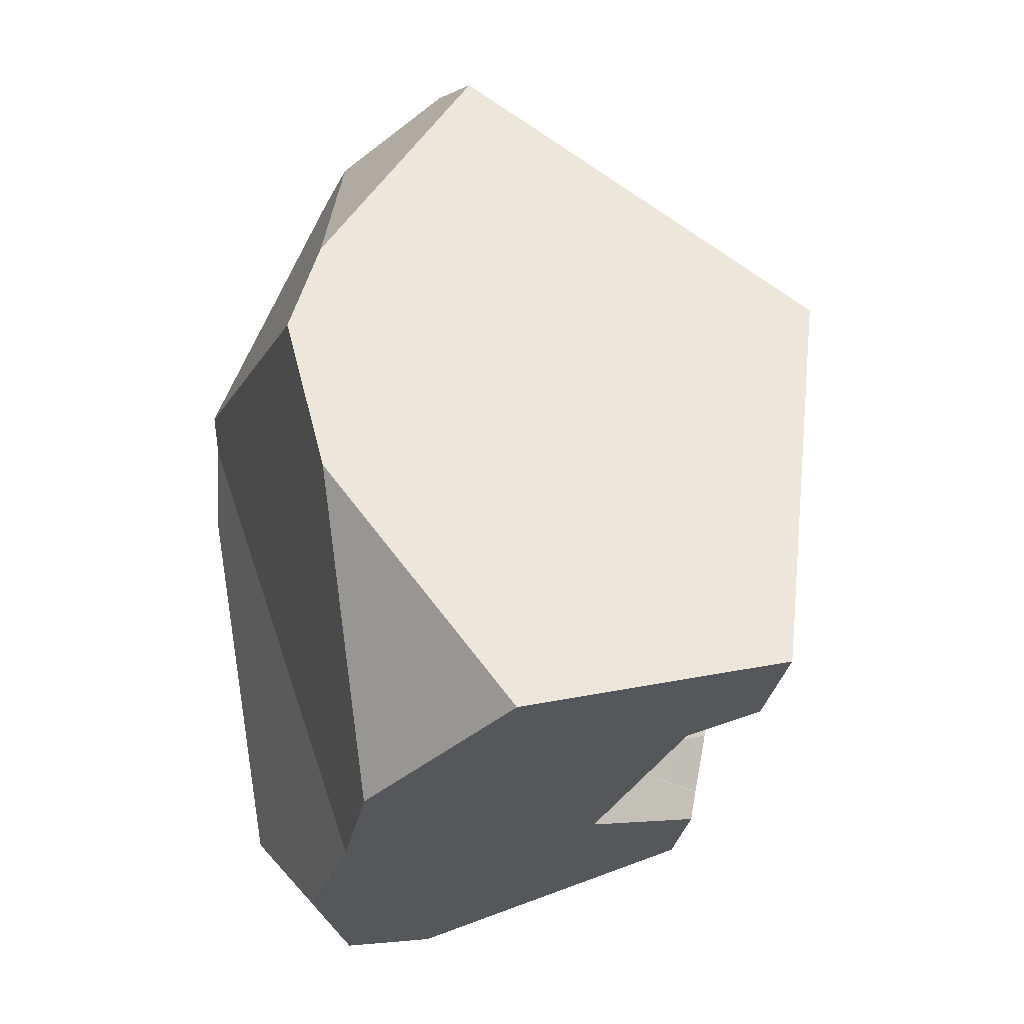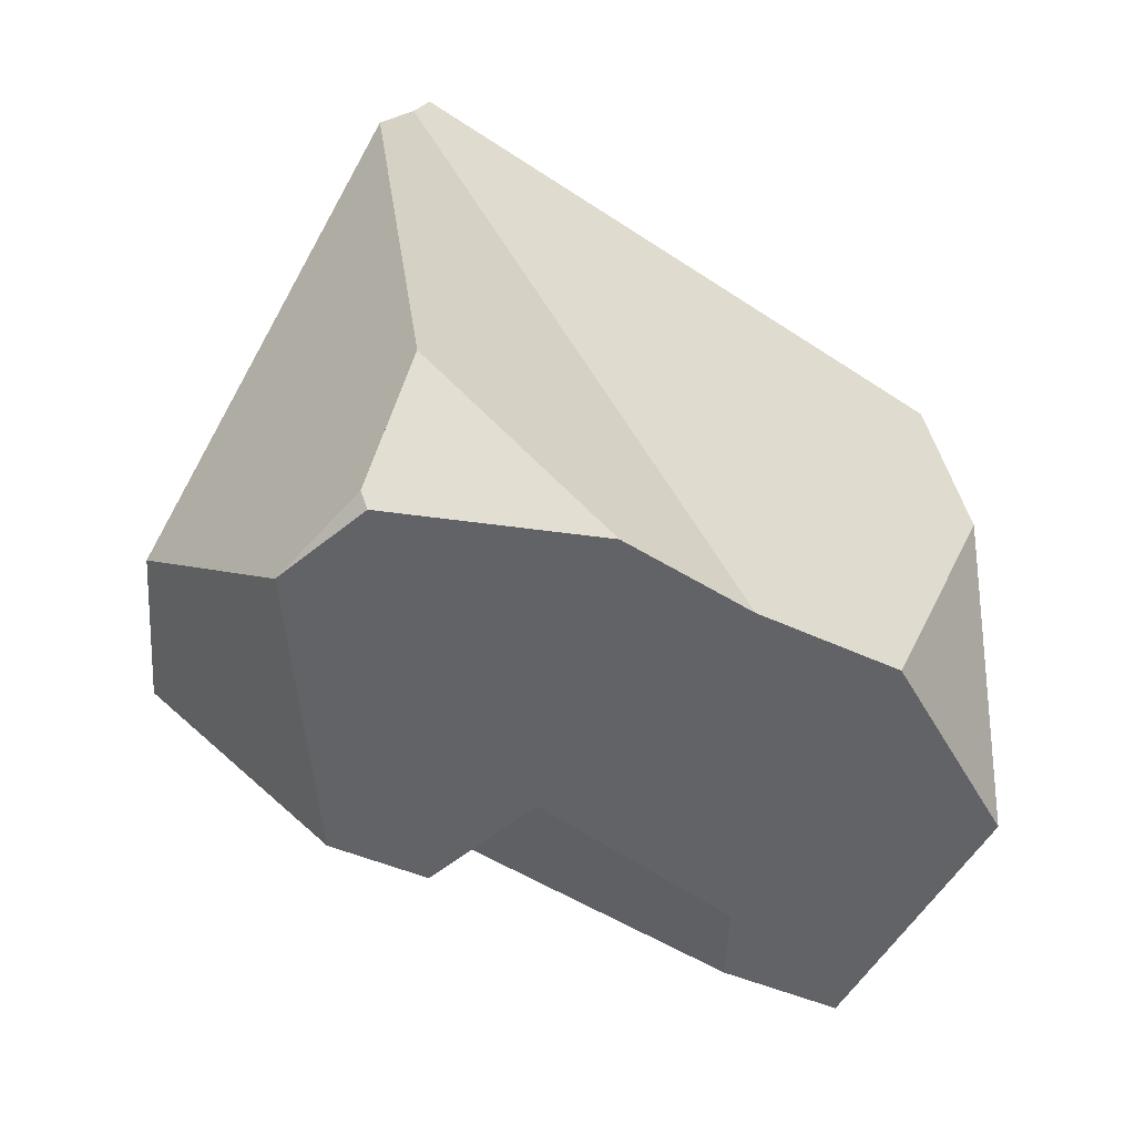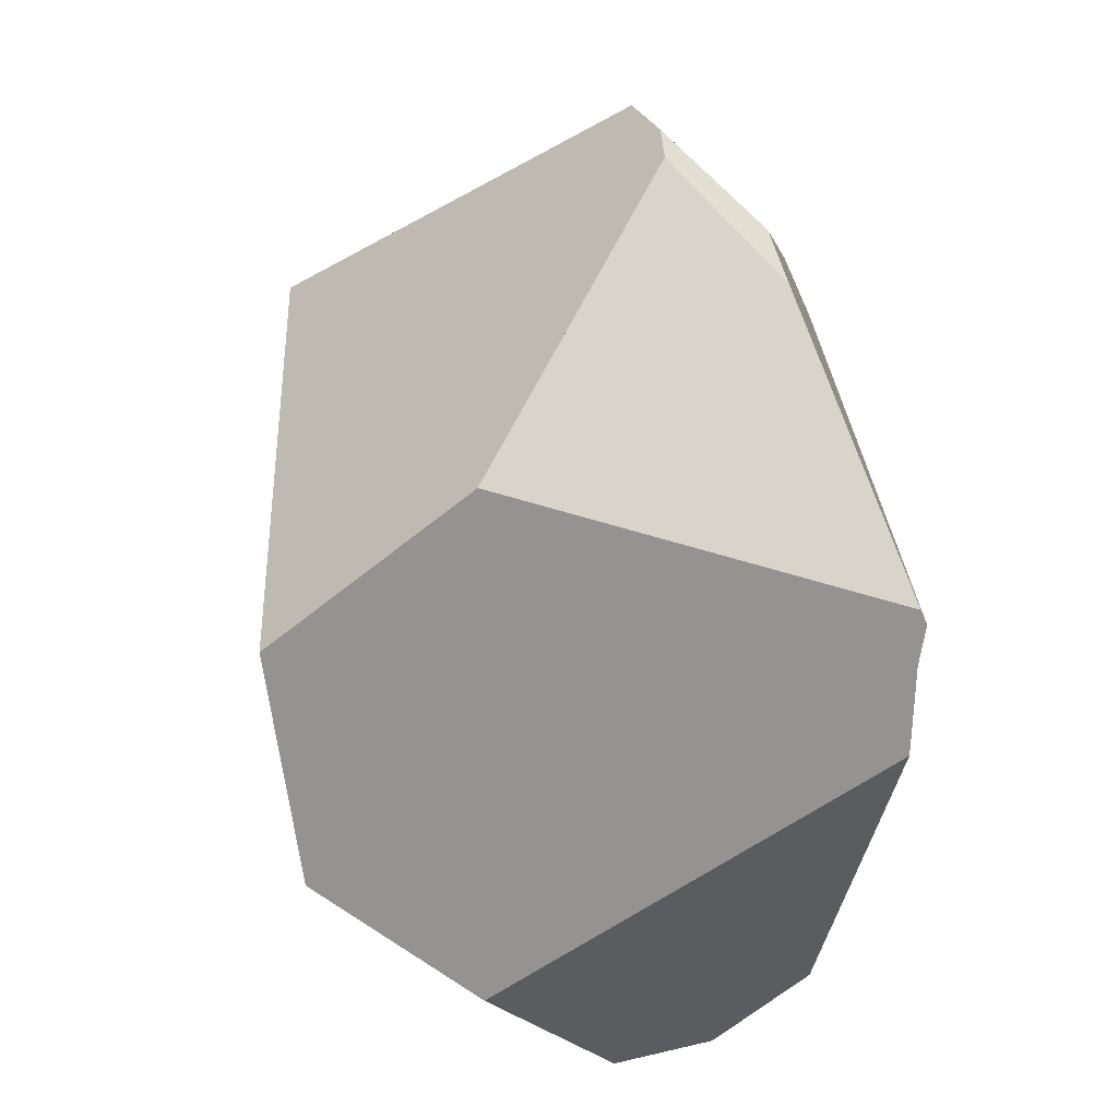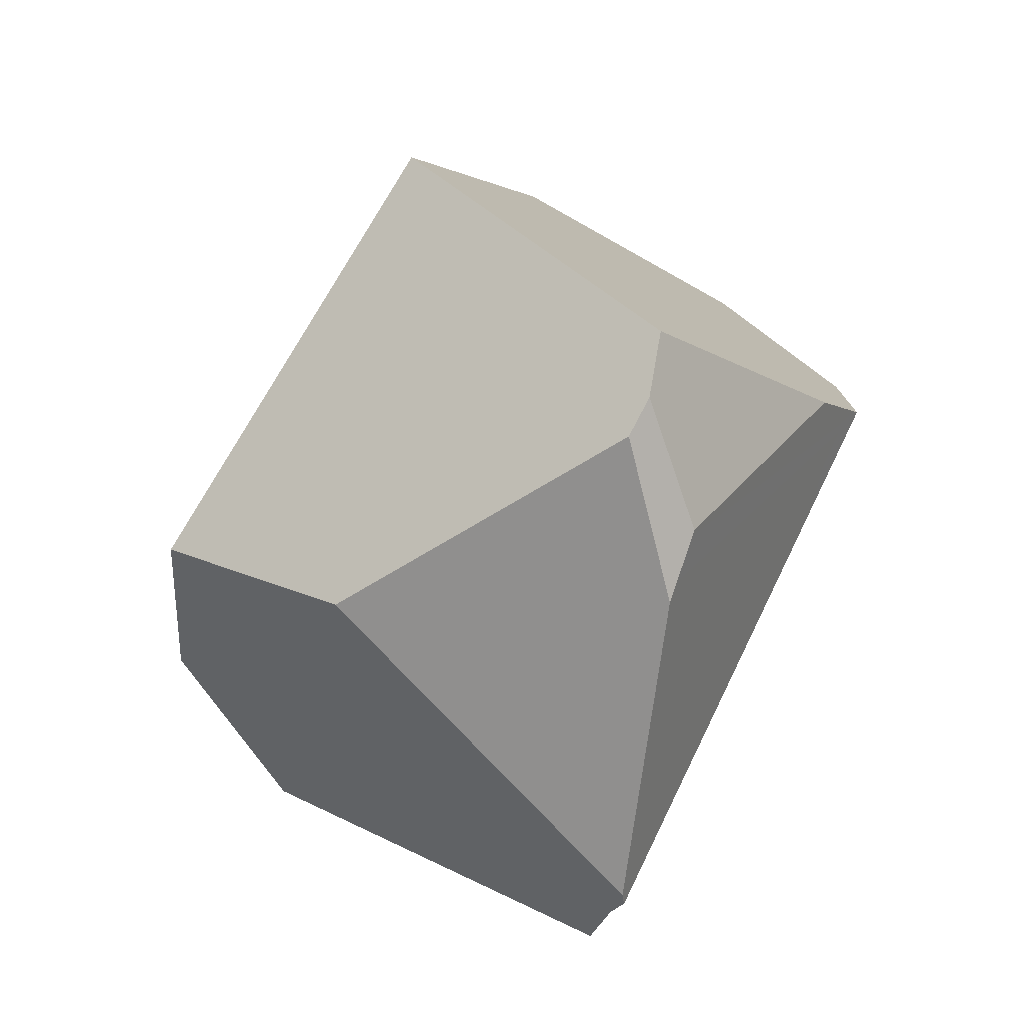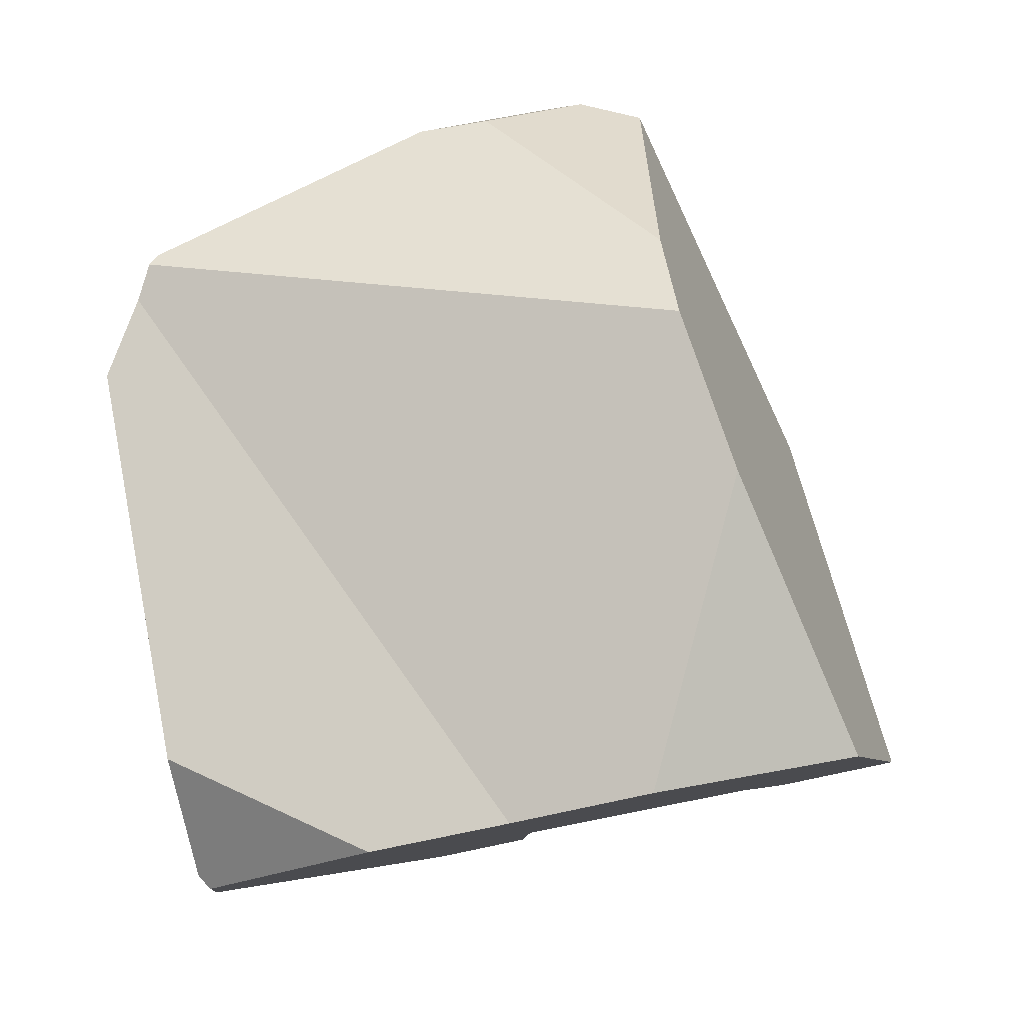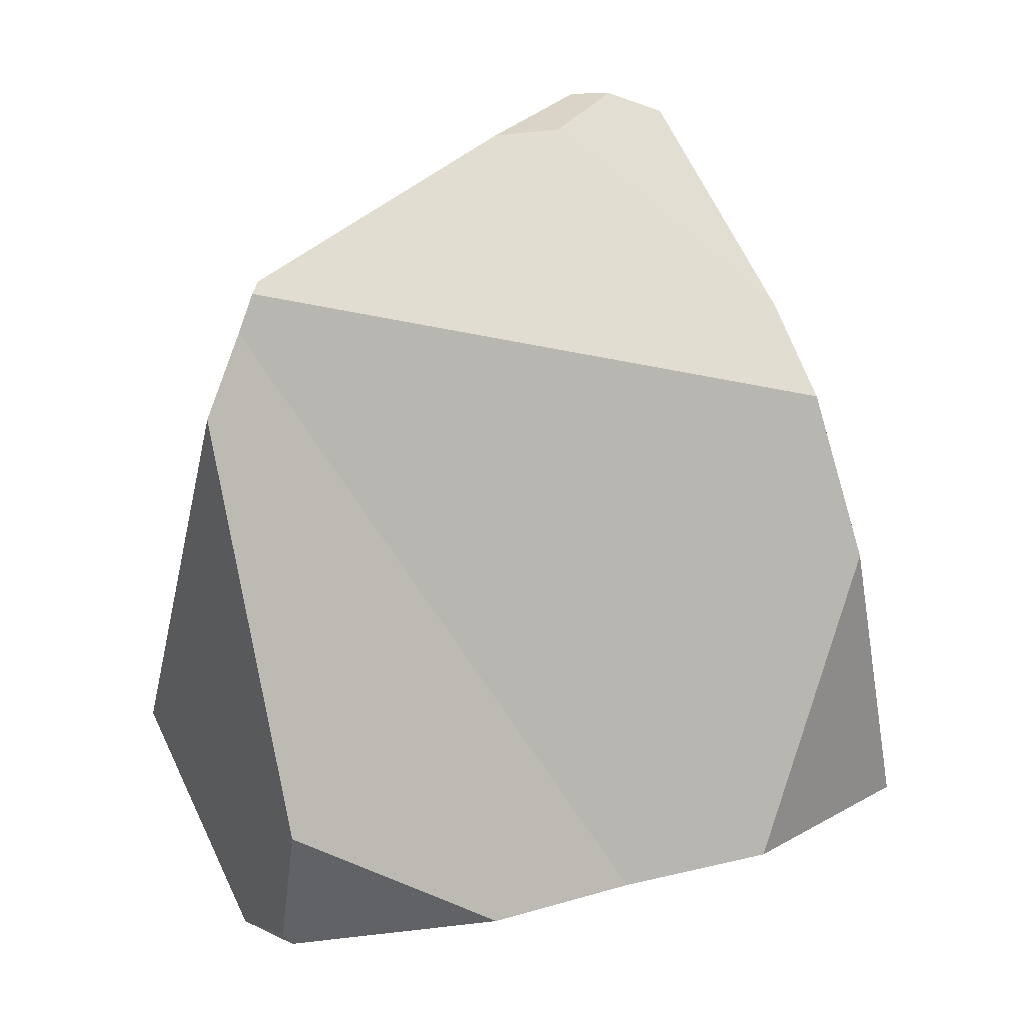
<metadata>
{"format":"obj","ext":"obj","renderer":"f3d","projection":"perspective","resolution":1024,"background":"white","views":[{"elev":-15.9,"azim":-118.5,"up":"+Z"},{"elev":-66.7,"azim":134.2,"up":"+Z"},{"elev":41.2,"azim":69.6,"up":"+Z"},{"elev":79.7,"azim":101.7,"up":"+Z"},{"elev":71.5,"azim":-176.7,"up":"+Y"},{"elev":-2.9,"azim":150.2,"up":"+Z"}]}
</metadata>
<code>
v 0.6974 2.175 0.3921
v 0.5322 2.272 0.2338
v 0.6091 2.117 0.4455
v 0.5322 2.272 0.2338
v 0.6974 2.175 0.3921
v 0.5147 2.309 0.1507
v 0.5322 2.272 0.2338
v 0.5147 2.309 0.1507
v 0.4596 2.297 0.01231
v 0.2958 1.942 -0.09032
v 0.309 1.929 -0.04146
v 0.3119 1.926 -0.03072
v 0.4856 2.022 0.3473
v 0.4589 1.984 0.3116
v 0.3438 1.893 0.08716
v 0.4545 1.978 0.3056
v 0.347 1.89 0.0989
v 0.4475 1.968 0.2962
v 0.4449 1.964 0.2928
v 0.3487 1.888 0.1052
v 0.4447 1.964 0.2926
v 0.3488 1.888 0.1055
v 0.3736 1.862 0.1973
v 0.4447 1.964 0.2926
v 0.3736 1.862 0.1973
v 0.4891 1.82 0.1811
v 0.4974 1.817 0.1799
v 0.4449 1.964 0.2928
v 0.4475 1.968 0.2962
v 0.4545 1.978 0.3056
v 0.4589 1.984 0.3116
v 0.4856 2.022 0.3473
v 0.708 2.02 0.3813
v 0.6802 2.057 0.4076
v 0.6666 2.076 0.4204
v 0.6631 2.08 0.4237
v 0.6627 2.081 0.4241
v 0.551 2.116 0.4349
v 0.6488 2.099 0.4372
v 0.6091 2.117 0.4455
v 0.643 2.107 0.4427
v 0.6091 2.117 0.4455
v 0.643 2.107 0.4427
v 0.6974 2.175 0.3921
v 0.6965 2.135 0.4143
v 0.7133 2.173 0.3893
v 0.7061 2.14 0.4091
v 0.7068 2.14 0.4088
v 0.7116 2.143 0.4063
v 0.7148 2.173 0.3891
v 0.7133 2.173 0.3893
v 0.7148 2.173 0.3891
v 0.77 2.168 0.374
v 0.7582 2.167 0.3815
v 0.7308 2.153 0.396
v 0.7582 2.167 0.3815
v 0.7254 2.15 0.3989
v 0.77 2.168 0.374
v 0.7308 2.153 0.396
v 0.7254 2.15 0.3989
v 0.7582 2.167 0.3815
v 0.8797 2.174 0.3044
v 0.6631 2.08 0.4237
v 0.7125 2.143 0.4057
v 0.7125 2.143 0.4057
v 0.7116 2.143 0.4063
v 0.6627 2.081 0.4241
v 0.7068 2.14 0.4088
v 0.7061 2.14 0.4091
v 0.6965 2.135 0.4143
v 0.6488 2.099 0.4372
v 0.643 2.107 0.4427
v 0.6666 2.076 0.4204
v 0.6802 2.057 0.4076
v 0.708 2.02 0.3813
v 0.7261 1.996 0.3641
v 0.8236 1.923 0.2849
v 0.9828 2.168 0.2363
v 0.9886 2.177 0.2345
v 1.006 2.175 0.1905
v 0.9886 2.177 0.2345
v 0.9828 2.168 0.2363
v 0.9994 2.182 0.215
v 0.9911 2.181 0.2338
v 0.9974 2.184 0.2228
v 0.9911 2.181 0.2338
v 0.9974 2.184 0.2228
v 0.8797 2.174 0.3044
v 0.9911 2.181 0.2338
v 0.5147 2.309 0.1507
v 0.9974 2.184 0.2228
v 0.4596 2.297 0.01231
v 0.9994 2.182 0.215
v 0.6362 2.189 -0.2788
v 1.006 2.175 0.1905
v 0.6362 2.189 -0.2788
v 1.006 2.175 0.1905
v 0.7559 2.166 -0.3061
v 0.6189 1.948 -0.2386
v 0.6362 2.189 -0.2788
v 0.7559 2.166 -0.3061
v 0.5166 2.228 -0.254
v 0.5166 2.228 -0.254
v 0.4596 2.297 0.01231
v 0.5166 2.228 -0.254
v 0.3393 2.181 -0.2014
v 0.2788 1.96 -0.1532
v 0.3393 2.181 -0.2014
v 0.3511 1.934 -0.1679
v 0.2958 1.942 -0.09032
v 0.2788 1.96 -0.1532
v 0.3514 1.934 -0.168
v 0.309 1.929 -0.04146
v 0.3119 1.926 -0.03072
v 0.3656 1.929 -0.1709
v 0.3393 2.181 -0.2014
v 0.3656 1.929 -0.1709
v 0.3514 1.934 -0.168
v 0.3785 1.925 -0.1735
v 0.3785 1.925 -0.1735
v 0.393 1.918 -0.1698
v 0.6163 1.831 -0.164
v 0.6139 1.823 -0.1132
v 0.613 1.829 -0.1464
v 0.7523 1.781 -0.1789
v 0.7451 1.785 -0.1889
v 0.7523 1.781 -0.1789
v 0.7451 1.785 -0.1889
v 0.8446 1.921 -0.2924
v 0.9292 1.897 -0.211
v 0.769 1.77 -0.1556
v 0.769 1.77 -0.1556
v 0.7732 1.767 -0.1498
v 0.7826 1.761 -0.1367
v 0.8449 1.722 -0.04973
v 0.8444 1.722 -0.04837
v 0.8404 1.722 -0.03884
v 0.4974 1.817 0.1799
v 0.8323 1.722 -0.01914
v 0.7964 1.721 0.0676
v 0.7655 1.72 0.1423
v 0.7655 1.72 0.1423
v 0.7882 1.823 0.2309
v 0.7996 1.875 0.2756
v 0.8005 1.897 0.2939
v 0.8035 1.892 0.291
v 0.7996 1.875 0.2756
v 0.8174 1.914 0.2868
v 0.8035 1.892 0.291
v 0.8176 1.914 0.2867
v 0.8236 1.923 0.2849
v 1.009 2.173 0.1786
v 0.7882 1.823 0.2309
v 1.022 2.167 0.1397
v 1.022 2.167 0.1397
v 1.009 2.173 0.1786
v 0.9398 2.142 -0.2297
v 1.028 2.164 0.1187
v 0.9523 1.867 -0.1109
v 0.9398 2.142 -0.2297
v 1.028 2.164 0.1187
v 0.9343 1.879 -0.1859
v 0.9455 1.84 -0.1314
v 0.9455 1.84 -0.1314
v 0.7826 1.761 -0.1367
v 0.9343 1.879 -0.1859
v 0.9065 1.794 -0.09966
v 0.8449 1.722 -0.04973
v 0.9065 1.794 -0.09966
v 0.8444 1.722 -0.04837
v 0.845 1.722 -0.04973
v 0.8404 1.722 -0.03884
v 0.8323 1.722 -0.01914
v 0.7964 1.721 0.0676
v 0.9523 1.867 -0.1109
v 1.028 2.164 0.1187
v 0.9455 1.84 -0.1314
v 0.7655 1.72 0.1423
v 0.9308 1.892 -0.2032
v 0.7732 1.767 -0.1498
v 0.9308 1.892 -0.2032
v 0.9292 1.897 -0.211
v 0.9099 1.964 -0.3048
v 0.9099 1.964 -0.3051
v 0.9098 1.964 -0.3055
v 0.9076 1.974 -0.3166
v 0.9076 1.972 -0.3163
v 0.9076 1.972 -0.3163
v 0.9076 1.974 -0.3166
v 0.8781 1.948 -0.3051
v 0.6386 1.833 -0.2266
v 0.8466 1.922 -0.2932
v 0.8446 1.921 -0.2924
v 0.708 1.808 -0.2408
v 0.6386 1.833 -0.2266
v 0.708 1.808 -0.2408
v 0.6229 1.834 -0.1981
v 0.6228 1.834 -0.1984
v 0.6261 1.837 -0.2202
v 0.6267 1.837 -0.2242
v 0.6267 1.837 -0.2242
v 0.7089 1.808 -0.2395
v 0.7097 1.807 -0.2384
v 0.7101 1.807 -0.2378
v 0.7101 1.807 -0.2378
v 0.7097 1.807 -0.2384
v 0.7089 1.808 -0.2395
v 0.708 1.808 -0.2408
v 0.4218 1.971 -0.1915
v 0.8466 1.922 -0.2932
v 0.8781 1.948 -0.3051
v 0.9099 1.964 -0.3048
v 0.9099 1.964 -0.3051
v 0.9098 1.964 -0.3055
v 0.9076 1.972 -0.3163
v 0.9017 2.061 -0.3279
v 0.9017 2.061 -0.3279
v 0.9128 2.065 -0.3184
v 0.9076 1.974 -0.3166
v 0.9128 2.065 -0.3184
v 0.9017 2.061 -0.3279
v 0.9398 2.142 -0.2297
v 0.9128 2.065 -0.3184
v 0.7559 2.166 -0.3061
v 0.8176 1.914 0.2867
v 0.8005 1.897 0.2939
v 0.7261 1.996 0.3641
v 0.8174 1.914 0.2868
v 0.8035 1.892 0.291
v 0.4891 1.82 0.1811
v 0.3488 1.888 0.1055
v 0.3736 1.862 0.1973
v 0.3487 1.888 0.1052
v 0.347 1.89 0.0989
v 0.3438 1.893 0.08716
v 0.3511 1.934 -0.1679
v 0.2788 1.96 -0.1532
v 0.551 2.116 0.4349
v 0.551 2.116 0.4349
v 0.4218 1.971 -0.1915
v 0.393 1.918 -0.1698
v 0.3785 1.925 -0.1735
v 0.6073 1.965 -0.1772
v 0.6139 1.823 -0.1132
v 0.6073 1.965 -0.1772
v 0.613 1.829 -0.1464
v 0.6139 1.823 -0.1132
v 0.613 1.829 -0.1464
v 0.6073 1.965 -0.1772
v 0.6163 1.831 -0.164
v 0.6267 1.837 -0.2242
v 0.6189 1.948 -0.2386
v 0.6261 1.837 -0.2202
v 0.6228 1.834 -0.1984
v 0.6073 1.965 -0.1772
v 0.6228 1.834 -0.1984
v 0.6229 1.834 -0.1981
v 0.6229 1.834 -0.1981
v 0.6073 1.965 -0.1772
v 0.4218 1.971 -0.1915
v 0.6189 1.948 -0.2386
f 1 2 3
f 4 5 6
f 7 8 9
f 10 7 9
f 11 7 10
f 12 7 11
f 12 13 7
f 12 14 13
f 15 14 12
f 15 16 14
f 17 16 15
f 17 18 16
f 17 19 18
f 20 19 17
f 20 21 19
f 22 21 20
f 21 22 23
f 24 25 26
f 24 26 27
f 24 27 28
f 28 27 29
f 29 27 30
f 30 27 31
f 31 27 32
f 33 32 27
f 34 32 33
f 35 32 34
f 32 35 36
f 32 36 37
f 37 38 32
f 39 38 37
f 39 40 38
f 41 40 39
f 42 43 44
f 44 43 45
f 45 46 44
f 47 46 45
f 46 47 48
f 46 48 49
f 46 49 50
f 6 51 52
f 6 5 51
f 52 53 6
f 52 54 53
f 50 55 56
f 55 50 57
f 58 59 60
f 59 58 61
f 60 62 58
f 60 63 62
f 60 64 63
f 50 65 57
f 50 49 65
f 64 66 67
f 64 67 63
f 66 68 67
f 68 69 67
f 69 70 67
f 67 70 71
f 71 70 72
f 62 63 73
f 62 73 74
f 62 74 75
f 62 75 76
f 62 76 77
f 78 62 77
f 78 79 62
f 80 81 82
f 83 81 80
f 83 84 81
f 85 84 83
f 86 87 88
f 89 62 79
f 88 87 6
f 6 53 88
f 90 91 92
f 92 91 93
f 93 94 92
f 95 94 93
f 96 97 98
f 99 100 101
f 102 100 99
f 103 92 94
f 104 105 106
f 107 9 108
f 10 9 107
f 109 110 111
f 110 109 112
f 110 112 113
f 114 113 112
f 112 115 114
f 116 117 118
f 117 116 119
f 120 121 115
f 122 123 124
f 122 125 123
f 125 122 126
f 127 128 129
f 127 129 130
f 127 130 131
f 123 125 132
f 123 132 133
f 123 133 134
f 135 123 134
f 136 123 135
f 137 123 136
f 137 138 123
f 139 138 137
f 140 138 139
f 141 138 140
f 27 142 143
f 144 27 143
f 144 145 27
f 144 146 145
f 147 148 149
f 147 150 148
f 147 151 150
f 147 82 151
f 80 82 147
f 147 152 80
f 147 153 152
f 152 153 154
f 155 98 156
f 155 157 98
f 158 157 155
f 159 160 161
f 159 162 160
f 163 162 159
f 164 165 166
f 167 165 164
f 168 165 167
f 169 170 171
f 169 172 170
f 169 173 172
f 169 174 173
f 169 153 174
f 153 169 175
f 176 153 175
f 154 153 176
f 175 169 177
f 153 178 174
f 165 179 166
f 180 179 165
f 180 130 179
f 131 130 180
f 160 181 182
f 181 160 162
f 160 182 183
f 184 160 183
f 185 160 184
f 185 186 160
f 187 186 185
f 188 99 189
f 190 99 188
f 190 191 99
f 192 191 190
f 193 191 192
f 191 193 194
f 195 196 197
f 198 195 197
f 195 198 199
f 195 199 200
f 201 99 191
f 202 122 197
f 203 122 202
f 122 203 204
f 126 122 204
f 128 205 129
f 205 206 129
f 206 207 129
f 207 208 129
f 197 196 202
f 102 99 209
f 116 102 209
f 119 116 209
f 130 129 210
f 130 210 211
f 130 211 212
f 212 211 213
f 213 211 214
f 214 211 215
f 189 99 216
f 217 218 219
f 220 221 222
f 223 160 186
f 222 221 224
f 99 101 216
f 98 97 156
f 77 76 225
f 76 226 225
f 27 145 227
f 27 227 33
f 225 226 228
f 229 228 226
f 123 138 230
f 230 231 123
f 232 231 230
f 231 233 123
f 233 234 123
f 234 235 123
f 123 235 114
f 114 121 123
f 114 115 121
f 116 118 236
f 116 236 237
f 3 2 238
f 7 13 239
f 240 241 242
f 243 241 240
f 243 244 241
f 245 246 247
f 248 249 250
f 251 249 252
f 253 249 251
f 249 253 254
f 255 256 257
f 249 258 250
f 259 260 261

</code>
